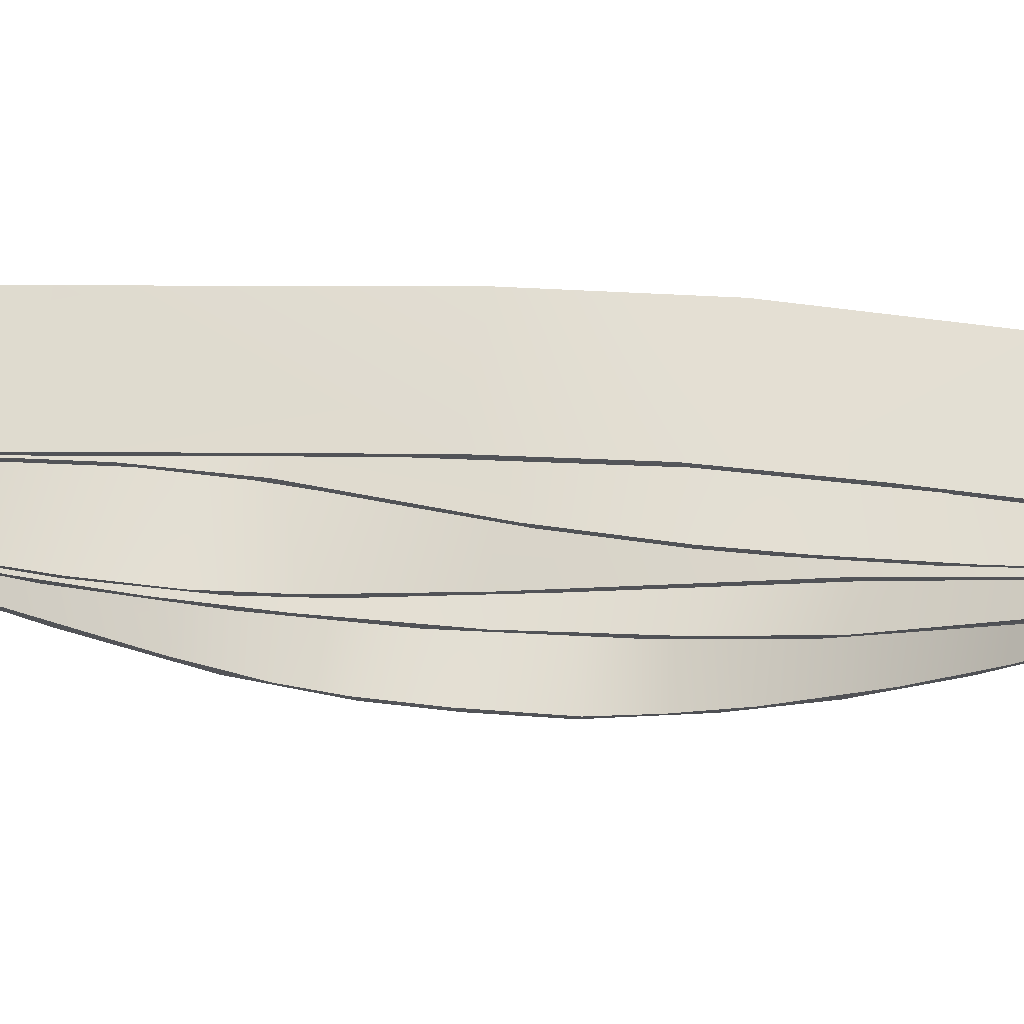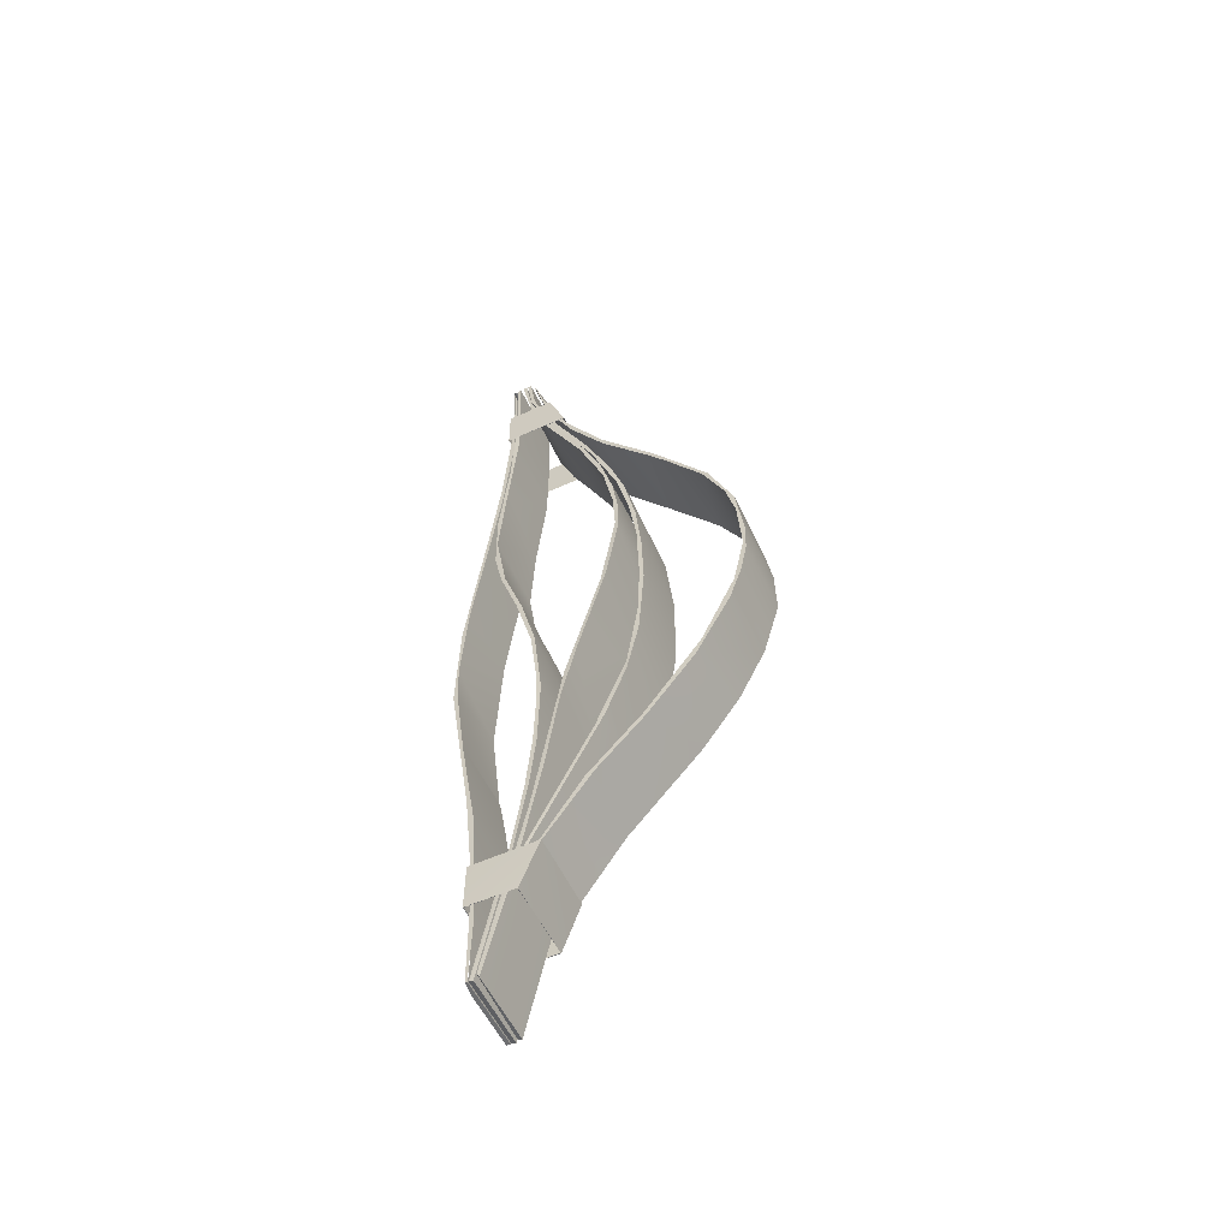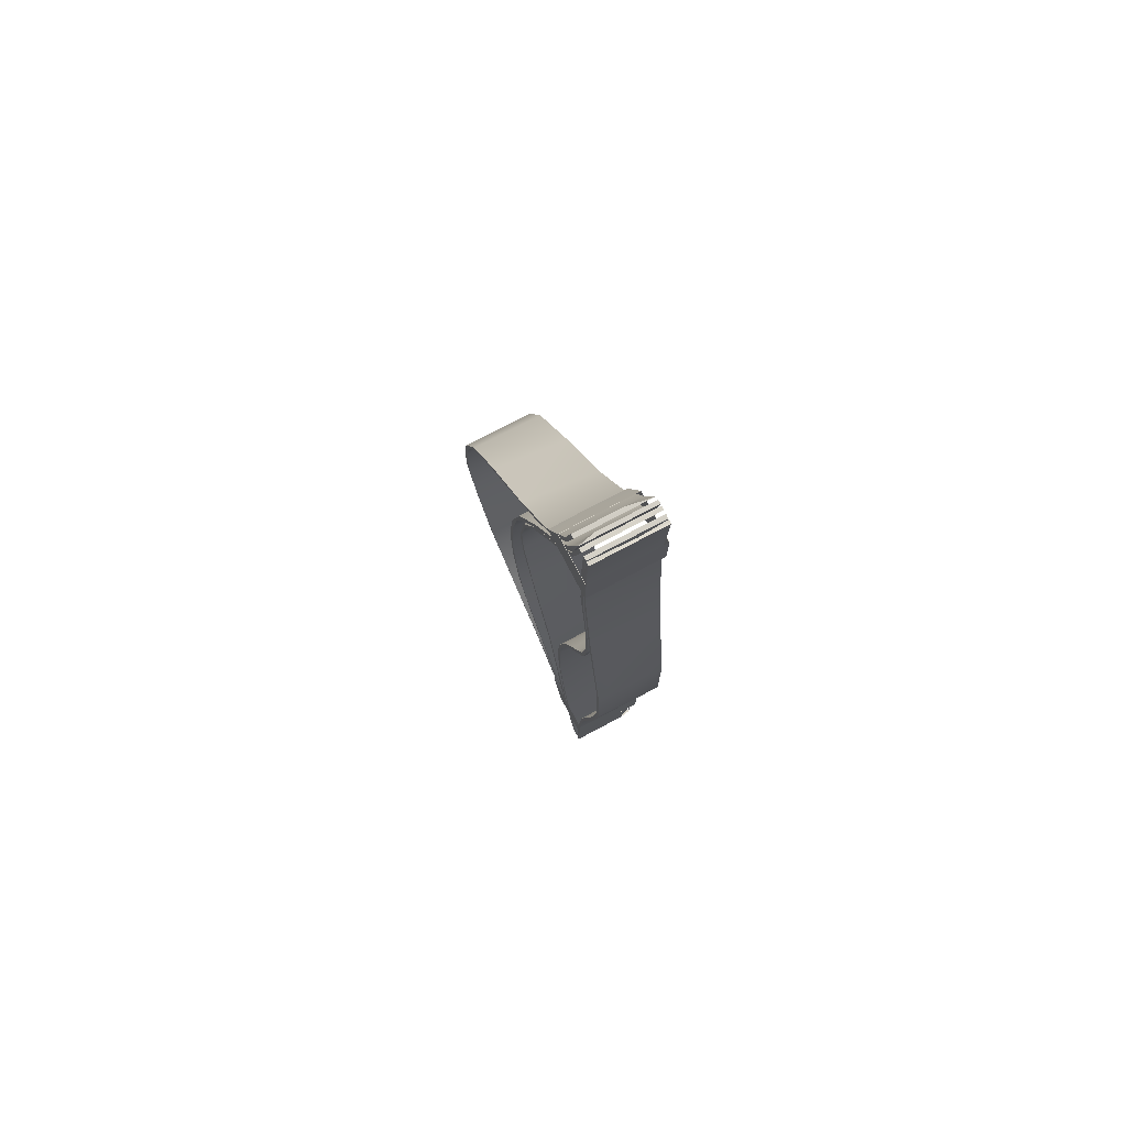
<metadata>
{"format":"obj","ext":"obj","renderer":"f3d","projection":"perspective","resolution":1024,"background":"white","views":[{"elev":67.5,"azim":93.4,"up":"+Y"},{"elev":-56.3,"azim":-64.8,"up":"+Z"},{"elev":76.7,"azim":152.1,"up":"+Z"}]}
</metadata>
<code>
g
v -0.085 0.235 1.135
v 0.087 0.235 1.134
v -0.085 0.235 -1.121
v 0.087 0.238 -1.129
v -0.085 0.242 1.132
v -0.084 0.252 1.131
v 0.086 0.252 1.131
v -0.085 0.157 -0.917
v 0.087 0.157 -0.917
v -0.085 0.255 1.132
v -0.085 0.329 0.091
v -0.084 0.163 -0.843
v 0.088 0.162 -0.845
v -0.085 0.183 -0.841
v 0.087 0.223 -0.999
v 0.087 0.251 -1.133
v -0.09 0.105 0.861
v 0.09 0.105 0.861
v -0.091 0.113 -0.816
v 0.09 0.115 -0.817
v 0.088 0.263 0.861
v -0.09 0.263 0.862
v -0.054 0.158 -0.93
v -0.09 0.263 0.977
v 0.091 0.264 0.977
v 0.087 0.26 -1.133
v 0.087 0.312 -0.41
v 0.087 0.314 -0.408
v 0.087 0.299 -0.486
v -0.085 0.254 1.132
v -0.02 0.257 1.128
v -0.085 0.263 1.131
v 0.087 0.263 1.131
v 0.087 0.254 1.132
v 0.087 0.246 0.995
v -0.085 0.17 -0.842
v -0.085 0.113 -0.724
v -0.086 0.007 -0.512
v -0.086 -0.016 -0.485
v -0.085 -0.065 -0.352
v -0.084 -0.064 -0.327
v -0.085 -0.094 -0.218
v -0.085 -0.092 -0.15
v -0.085 -0.108 -0.026
v -0.086 -0.098 -0.009
v -0.085 -0.092 0.164
v -0.085 -0.104 0.11
v -0.085 -0.09 0.254
v -0.085 -0.073 0.298
v -0.085 -0.062 0.398
v -0.086 -0.042 0.432
v -0.085 -0.021 0.525
v -0.085 0.027 0.621
v -0.085 0.044 0.68
v -0.085 0.158 0.893
v -0.085 0.162 0.925
v -0.085 0.175 0.963
v -0.085 0.191 1.011
v -0.085 0.182 0.983
v -0.085 0.198 1.04
v -0.085 0.207 1.04
v -0.085 0.221 1.132
v -0.085 0.212 1.133
v 0.085 0.172 -0.845
v 0.087 0.026 -0.554
v 0.087 -0.004 -0.512
v 0.087 -0.076 -0.314
v 0.088 -0.059 -0.339
v 0.087 -0.104 -0.129
v 0.087 -0.089 -0.182
v 0.088 -0.107 0.084
v 0.088 -0.099 0.019
v 0.087 -0.088 0.273
v 0.087 -0.086 0.215
v 0.087 -0.061 0.36
v 0.087 -0.043 0.465
v 0.088 -0.021 0.495
v 0.087 0.041 0.672
v 0.087 0.048 0.665
v 0.086 0.155 0.907
v 0.087 0.152 0.878
v 0.087 0.203 1.022
v 0.088 0.202 1.067
v 0.087 0.221 1.132
v -0.022 0.194 1.13
v -0.084 0.204 1.129
v -0.085 0.169 1.016
v -0.085 0.153 0.935
v -0.085 0.083 0.787
v -0.085 -0.006 0.647
v -0.085 -0.121 0.503
v -0.085 -0.13 0.492
v -0.084 -0.141 0.494
v -0.085 -0.197 0.4
v -0.084 -0.178 0.426
v -0.084 -0.259 0.31
v -0.084 -0.273 0.303
v -0.085 -0.312 0.19
v -0.085 -0.334 0.095
v -0.084 -0.332 0.155
v -0.085 0 0.672
v -0.085 0.097 0.834
v 0.087 0.194 1.13
v 0.087 0.194 1.13
v 0.087 0.197 1.13
v 0.088 0.172 1.028
v 0.087 0.203 1.128
v 0.087 0.179 1.015
v 0.087 0.115 0.847
v 0.086 0.04 0.713
v 0.087 -0.107 0.521
v 0.087 -0.024 0.639
v 0.087 -0.164 0.464
v 0.086 -0.23 0.354
v 0.087 -0.291 0.245
v 0.087 -0.276 0.299
v 0.087 -0.319 0.166
v 0.087 -0.332 0.157
v 0.086 -0.339 0.059
v 0.087 -0.349 0.046
v 0.088 -0.339 -0.079
v 0.087 -0.351 -0.074
v 0.087 -0.319 -0.166
v 0.087 -0.281 -0.262
v 0.086 -0.31 -0.221
v 0.087 -0.2 -0.402
v 0.087 -0.246 -0.348
v 0.086 -0.158 -0.475
v 0.087 -0.12 -0.507
v 0.087 0.01 -0.647
v 0.087 0.089 -0.749
v 0.085 0.166 -0.907
v 0.087 0.128 -0.832
v 0.087 0.016 -0.667
v 0.087 0.09 0.818
v 0.087 0.251 -1.133
v -0.012 0.25 -1.132
v -0.084 0.251 -1.132
v -0.085 0.241 -1.085
v -0.084 0.188 -0.817
v -0.085 0.16 -0.626
v -0.085 0.147 -0.479
v -0.085 0.144 -0.357
v -0.085 0.147 -0.253
v -0.085 0.165 -0.105
v -0.085 0.207 0.055
v -0.085 0.253 0.195
v 0.087 0.261 0.22
v -0.084 0.274 0.293
v -0.084 0.277 0.46
v 0.087 0.279 0.365
v -0.085 0.253 0.695
v 0.087 0.275 0.483
v -0.084 0.244 0.944
v -0.046 0.252 1.131
v 0.087 0.245 0.954
v 0.087 0.252 0.706
v 0.087 0.186 -0.012
v 0.087 0.154 -0.181
v 0.087 0.145 -0.294
v 0.088 0.146 -0.463
v 0.087 0.16 -0.626
v 0.087 0.185 -0.795
v 0.087 0.263 1.131
v 0.087 0.257 1.022
v 0.087 0.26 0.784
v 0.087 0.287 0.493
v 0.087 0.343 0.043
v 0.087 0.352 -0.157
v 0.087 0.331 -0.352
v 0.087 0.28 -0.671
v 0.087 0.264 -0.871
v -0.084 0.264 -0.856
v 0.087 0.26 -1.011
v 0.086 0.262 -1.132
v -0.085 0.26 -0.983
v -0.085 0.29 -0.604
v -0.084 0.349 -0.215
v -0.084 0.344 0.022
v -0.085 0.273 0.618
v -0.084 0.295 0.433
v -0.055 0.262 -1.133
v -0.084 0.254 0.912
v -0.085 0.167 -0.915
v -0.084 0.129 -0.817
v -0.085 0.027 -0.663
v -0.085 -0.103 -0.526
v -0.085 -0.233 -0.353
v -0.085 -0.316 -0.177
v -0.085 -0.343 -0.048
v 0.086 0.204 1.129
v -0.091 0.148 0.978
v -0.091 0.263 0.977
v 0.091 0.148 0.977
v 0.091 0.263 0.862
v -0.09 0.158 -0.932
v -0.091 0.273 -0.932
v -0.09 0.273 -0.816
v -0.085 0.253 -1.133
v -0.085 0.258 -1.133
v -0.085 0.25 -0.961
v -0.085 0.272 -0.656
v -0.084 0.269 0.569
v -0.084 0.248 1.006
v -0.085 0.248 0.813
v -0.084 0.34 -0.049
v -0.085 0.342 -0.117
v -0.085 0.339 -0.042
v -0.085 0.338 -0.217
v -0.085 0.312 -0.41
v 0.087 0.253 -1.133
v 0.087 0.251 -0.946
v 0.087 0.253 -1.133
v 0.087 0.271 -0.67
v 0.087 0.294 -0.515
v 0.087 0.341 -0.17
v 0.087 0.328 0.104
v 0.087 0.282 0.46
v 0.086 0.253 0.741
v 0.087 0.254 1.132
v 0.087 0.265 -0.832
v 0.087 0.262 -0.895
v 0.089 0.114 -0.816
v 0.091 0.157 -0.933
v 0.091 0.273 -0.817
v 0.091 0.273 -0.932
v -0.085 0.229 -1.131
v 0.087 0.229 -1.131
v -0.083 0.253 -1.133
v -0.084 0.225 1.134
v 0.087 0.225 1.135
v -0.084 -0.35 0.016
v -0.085 -0.349 -0.072
v -0.085 -0.334 -0.147
v -0.084 -0.304 -0.235
v -0.084 -0.219 -0.393
v -0.084 -0.104 -0.539
v -0.085 0.005 -0.655
v -0.084 0.122 -0.817
v -0.003 0.157 -0.917
v 0.087 0.184 -0.886
v 0.087 0.151 -0.766
v 0.087 0.136 -0.614
v 0.087 0.088 -0.358
v 0.087 0.092 -0.327
v 0.087 0.004 0.01
v 0.087 0.011 -0.055
v 0.087 -0.038 0.167
v 0.087 -0.033 0.204
v 0.087 -0.047 0.28
v 0.087 -0.037 0.32
v 0.086 -0.027 0.445
v 0.087 -0.018 0.44
v 0.087 0.025 0.588
v 0.087 0.039 0.646
v 0.087 0.1 0.75
v 0.087 0.137 0.845
v 0.087 0.162 0.878
v 0.088 0.199 1.003
v 0.087 0.203 0.984
v 0.019 0.104 0.861
v -0.089 0.105 0.861
v -0.09 0.114 -0.816
v 0.048 0.212 1.133
v -0.085 0.15 -0.618
v -0.085 0.137 -0.479
v -0.084 0.135 -0.293
v -0.085 0.156 -0.104
v -0.085 0.194 0.046
v -0.085 0.243 0.193
v -0.085 0.272 0.365
v -0.085 0.255 0.588
v -0.083 0.236 0.829
v -0.085 0.248 -1.133
v -0.084 0.241 -1.134
v 0.087 0.169 -0.759
v 0.087 0.241 -1.136
v 0.086 0.145 -0.574
v 0.087 0.137 -0.26
v 0.087 0.173 -0.028
v 0.087 0.144 -0.18
v 0.087 0.23 0.153
v 0.087 0.27 0.349
v 0.086 0.261 0.532
v 0.087 0.238 0.767
v 0.087 0.242 1.132
v 0.087 0.237 0.992
v 0.087 0.254 0.238
v 0.087 0.244 0.199
v 0.087 0.236 0.172
v 0.087 0.213 0.102
v 0.087 0.135 -0.412
v 0.09 0.261 0.977
v 0.09 0.149 0.977
v -0.085 0.207 1.033
v -0.085 0.203 0.985
v -0.085 0.16 0.895
v -0.085 0.155 0.861
v -0.086 0.072 0.718
v -0.085 0.058 0.664
v -0.085 0.003 0.552
v -0.085 -0.006 0.491
v -0.085 -0.031 0.422
v -0.085 -0.032 0.355
v -0.085 -0.045 0.321
v -0.084 -0.038 0.248
v -0.085 -0.045 0.222
v -0.084 -0.003 0.034
v -0.085 -0.016 0.049
v -0.085 0.051 -0.2
v -0.084 0.081 -0.278
v -0.085 0.087 -0.357
v -0.085 0.146 -0.684
v -0.085 0.119 -0.578
v -0.085 0.181 -0.918
v -0.089 0.131 0.929
v 0.089 0.262 0.932
v -0.09 0.269 -0.932
v -0.089 0.272 -0.932
v 0.09 0.158 -0.932
v 0.09 0.27 -0.932
v 0.09 0.272 -0.932
v -0.007 0.272 -0.932
g
f 27 29 28
f 32 30 31
f 31 34 33
f 36 38 37
f 36 12 39
f 39 38 36
f 39 41 38
f 41 39 40
f 41 40 42
f 41 42 43
f 43 42 44
f 43 44 45
f 45 44 46
f 44 47 46
f 47 49 46
f 50 49 47
f 47 48 50
f 49 50 51
f 51 50 53
f 52 53 50
f 53 52 54
f 53 54 55
f 56 55 54
f 57 58 56
f 58 55 56
f 58 57 59
f 60 58 59
f 58 61 55
f 61 58 62
f 60 62 58
f 63 62 60
f 13 64 66
f 64 65 66
f 66 65 67
f 68 67 65
f 70 67 68
f 67 70 69
f 72 69 70
f 69 72 71
f 71 72 73
f 73 72 74
f 73 74 75
f 73 75 76
f 76 75 77
f 76 77 78
f 78 77 79
f 79 80 78
f 80 79 81
f 82 80 81
f 82 83 80
f 82 84 83
f 88 87 86
f 90 91 92
f 94 93 92
f 94 92 95
f 94 95 96
f 96 97 94
f 93 94 97
f 96 98 97
f 98 100 97
f 93 90 92
f 101 90 93
f 101 89 90
f 89 101 102
f 89 102 88
f 88 102 87
f 103 106 105
f 108 107 105
f 108 105 106
f 111 113 114
f 114 116 115
f 118 115 116
f 118 119 117
f 120 119 118
f 119 120 121
f 122 121 120
f 121 122 123
f 124 123 125
f 127 124 125
f 126 124 127
f 126 128 129
f 131 133 132
f 9 132 133
f 133 131 134
f 134 131 130
f 130 129 128
f 134 130 128
f 128 126 127
f 125 123 122
f 114 113 116
f 110 113 111
f 110 112 113
f 110 135 112
f 109 135 110
f 109 108 135
f 108 106 135
f 16 136 15
f 148 146 147
f 150 151 149
f 6 154 5
f 155 6 5
f 155 7 6
f 162 163 141
f 160 161 143
f 159 160 144
f 158 159 145
f 148 158 146
f 149 148 147
f 149 151 148
f 153 151 150
f 150 157 153
f 150 152 157
f 154 157 152
f 154 156 157
f 156 154 7
f 7 154 6
f 33 164 31
f 31 164 32
f 171 172 173
f 174 173 172
f 173 174 176
f 169 170 178
f 169 179 168
f 166 167 180
f 170 177 178
f 182 176 174
f 177 171 173
f 171 177 170
f 181 180 167
f 181 167 168
f 168 179 181
f 178 179 169
f 166 180 183
f 166 183 165
f 185 132 184
f 189 124 188
f 98 117 99
f 92 114 95
f 108 86 191
f 108 191 107
f 108 88 86
f 109 88 108
f 89 109 110
f 111 90 110
f 95 114 96
f 92 111 114
f 91 111 92
f 91 90 111
f 88 109 89
f 110 90 89
f 193 17 192
f 17 193 22
f 194 195 25
f 194 18 195
f 196 19 197
f 19 198 197
f 202 177 173
f 180 181 203
f 205 180 203
f 180 205 183
f 183 205 204
f 204 10 183
f 30 32 10
f 10 204 30
f 206 11 207
f 206 207 208
f 207 11 179
f 200 199 201
f 201 176 200
f 173 176 201
f 201 202 173
f 177 202 178
f 202 210 178
f 178 210 209
f 178 209 207
f 178 207 179
f 179 11 203
f 181 179 203
f 26 212 211
f 27 215 214
f 29 27 214
f 29 214 28
f 216 169 168
f 216 168 217
f 218 167 219
f 219 167 166
f 166 35 219
f 34 35 33
f 33 35 165
f 166 165 35
f 221 172 171
f 222 172 221
f 222 174 172
f 212 26 174
f 212 174 222
f 222 221 212
f 221 214 212
f 214 221 171
f 214 171 28
f 28 171 170
f 28 170 216
f 170 169 216
f 217 168 167
f 167 218 217
f 223 224 20
f 224 226 20
f 225 20 226
f 227 4 228
f 227 3 4
f 11 206 208
f 213 201 229
f 202 201 212
f 210 28 209
f 216 207 209
f 218 11 217
f 203 219 205
f 205 35 204
f 204 35 31
f 220 31 35
f 220 34 31
f 205 219 35
f 219 203 218
f 210 215 27
f 213 212 201
f 202 212 214
f 215 202 214
f 202 215 210
f 28 216 209
f 210 27 28
f 11 218 203
f 216 217 207
f 208 217 11
f 175 211 213
f 175 26 211
f 175 213 182
f 182 213 229
f 199 182 229
f 199 200 182
f 230 231 1
f 231 2 1
f 85 86 87
f 103 104 106
f 85 106 104
f 87 135 106
f 106 85 87
f 135 87 102
f 135 102 101
f 112 93 113
f 97 100 116
f 233 234 122
f 128 236 237
f 134 239 133
f 237 134 128
f 238 134 237
f 127 236 128
f 125 236 127
f 236 125 235
f 125 234 235
f 233 122 232
f 232 120 100
f 120 118 100
f 116 100 118
f 122 234 125
f 122 120 232
f 228 4 241
f 228 241 242
f 242 241 243
f 243 244 242
f 243 245 244
f 245 246 244
f 247 244 246
f 248 247 246
f 246 249 248
f 249 251 248
f 248 251 250
f 250 251 252
f 253 252 251
f 253 254 252
f 255 252 254
f 254 256 255
f 256 257 255
f 256 259 257
f 260 259 256
f 260 256 258
f 259 2 231
f 259 260 2
f 8 9 240
f 132 9 184
f 9 8 184
f 21 22 195
f 22 262 17
f 262 18 261
f 262 261 17
f 19 223 263
f 198 19 263
f 264 83 84
f 56 60 59
f 57 56 59
f 60 56 80
f 66 39 13
f 67 69 42
f 71 47 44
f 73 76 50
f 78 52 76
f 52 78 54
f 56 78 80
f 78 56 54
f 83 60 80
f 264 63 83
f 83 63 60
f 267 265 266
f 14 265 141
f 267 143 265
f 145 268 269
f 146 269 270
f 146 270 147
f 271 147 270
f 147 271 149
f 149 271 150
f 150 271 272
f 152 150 272
f 154 273 5
f 152 273 154
f 152 272 273
f 269 146 145
f 268 145 144
f 267 268 144
f 144 143 267
f 265 143 142
f 142 141 265
f 141 140 14
f 139 14 140
f 274 14 139
f 274 275 14
f 274 139 138
f 163 162 276
f 163 277 15
f 162 161 278
f 277 163 276
f 278 276 162
f 279 278 161
f 161 160 279
f 160 159 279
f 158 281 159
f 159 281 279
f 158 280 281
f 148 282 158
f 284 151 153
f 284 153 157
f 157 285 284
f 156 285 157
f 156 286 285
f 286 156 7
f 287 285 286
f 284 283 151
f 288 151 283
f 151 288 148
f 148 288 289
f 282 148 289
f 290 289 288
f 289 290 282
f 282 290 291
f 280 158 282
f 291 280 282
f 292 278 279
f 277 16 15
f 294 194 293
f 293 194 25
f 193 24 25
f 24 193 192
f 192 194 294
f 230 1 295
f 1 296 295
f 297 295 296
f 298 297 296
f 297 298 299
f 299 298 300
f 299 300 301
f 300 302 301
f 301 302 303
f 304 303 302
f 305 303 304
f 306 305 304
f 307 305 306
f 307 306 308
f 309 307 308
f 308 310 309
f 311 310 308
f 310 311 312
f 313 312 311
f 313 314 312
f 315 314 227
f 227 314 313
f 313 3 227
f 3 313 241
f 4 3 241
f 306 251 249
f 304 302 253
f 304 253 251
f 298 296 258
f 296 1 260
f 2 260 1
f 296 260 258
f 241 313 243
f 313 311 243
f 245 243 311
f 311 246 245
f 311 308 246
f 308 306 249
f 308 249 246
f 302 254 253
f 302 300 254
f 251 306 304
f 256 254 300
f 300 298 256
f 258 256 298
f 7 155 5
f 5 286 7
f 184 8 239
f 239 185 184
f 239 186 185
f 186 239 238
f 100 98 99
f 99 232 100
f 232 99 190
f 232 190 233
f 233 190 234
f 234 190 189
f 234 189 235
f 189 188 235
f 235 188 236
f 188 187 236
f 187 237 236
f 237 187 186
f 186 238 237
f 316 24 192
f 24 316 262
f 24 262 22
f 18 294 195
f 317 293 25
f 317 195 293
f 195 294 293
f 319 198 318
f 198 263 196
f 318 198 196
f 225 320 20
f 321 320 225
f 322 321 225
f 22 193 25
f 25 195 22
f 18 194 261
f 192 261 194
f 192 17 261
f 317 25 21
f 25 24 21
f 317 21 195
f 21 24 22
f 18 192 294
f 192 18 262
f 316 192 262
f 226 197 198
f 198 225 226
f 19 224 223
f 196 224 19
f 198 323 225
f 322 225 323
f 198 319 323
f 20 320 223
f 320 263 223
f 320 196 23
f 263 23 196
f 320 23 263
f 230 295 231
f 231 295 259
f 297 259 295
f 312 244 310
f 315 227 228
f 314 315 242
f 242 244 314
f 314 244 312
f 310 244 247
f 309 310 247
f 307 309 248
f 250 307 248
f 307 250 305
f 252 305 250
f 303 305 252
f 303 252 301
f 301 255 299
f 255 257 299
f 297 299 257
f 259 297 257
f 252 255 301
f 309 247 248
f 84 61 62
f 84 82 61
f 61 81 55
f 81 61 82
f 81 79 53
f 55 81 53
f 53 77 51
f 75 49 51
f 49 74 46
f 45 46 72
f 75 51 77
f 53 79 77
f 75 74 49
f 74 72 46
f 37 65 64
f 64 36 37
f 37 38 65
f 68 41 70
f 70 41 43
f 72 43 45
f 43 72 70
f 68 38 41
f 38 68 65
f 264 84 63
f 63 84 62
f 138 137 16
f 16 137 136
f 138 16 277
f 277 275 138
f 138 275 274
f 281 268 267
f 285 273 272
f 287 273 285
f 285 272 284
f 290 288 270
f 291 290 270
f 291 269 280
f 267 292 279
f 277 14 275
f 278 14 276
f 14 278 265
f 266 278 292
f 14 277 276
f 278 266 265
f 267 266 292
f 279 281 267
f 281 280 268
f 268 280 269
f 270 269 291
f 288 271 270
f 283 271 288
f 284 272 271
f 284 271 283
f 5 273 287
f 286 5 287
f 318 197 319
f 319 197 323
f 226 323 197
f 323 226 322
f 226 321 322
f 196 197 318
f 196 320 224
f 320 321 226
f 226 224 320
f 76 52 50
f 73 50 48
f 71 48 47
f 48 71 73
f 44 69 71
f 42 69 44
f 42 40 67
f 40 66 67
f 39 66 40
f 13 39 12
f 228 242 315
f 115 117 98
f 190 119 121
f 189 121 123
f 119 190 99
f 117 119 99
f 96 114 115
f 115 98 96
f 130 187 129
f 130 186 187
f 132 185 131
f 86 85 104
f 86 104 191
f 107 191 105
f 191 103 105
f 191 104 103
f 113 93 116
f 97 116 93
f 145 146 158
f 145 159 144
f 144 160 143
f 143 161 142
f 140 163 15
f 140 15 139
f 139 15 136
f 139 136 137
f 138 139 137
f 141 163 140
f 142 162 141
f 162 142 161
f 36 64 12
f 13 12 64
f 101 112 135
f 93 112 101
f 240 9 133
f 8 240 239
f 239 240 133
f 238 239 134
f 207 217 208
f 182 174 175
f 118 117 115
f 32 165 183
f 32 164 165
f 189 190 121
f 124 189 123
f 124 126 188
f 126 187 188
f 187 126 129
f 131 186 130
f 186 131 185

</code>
